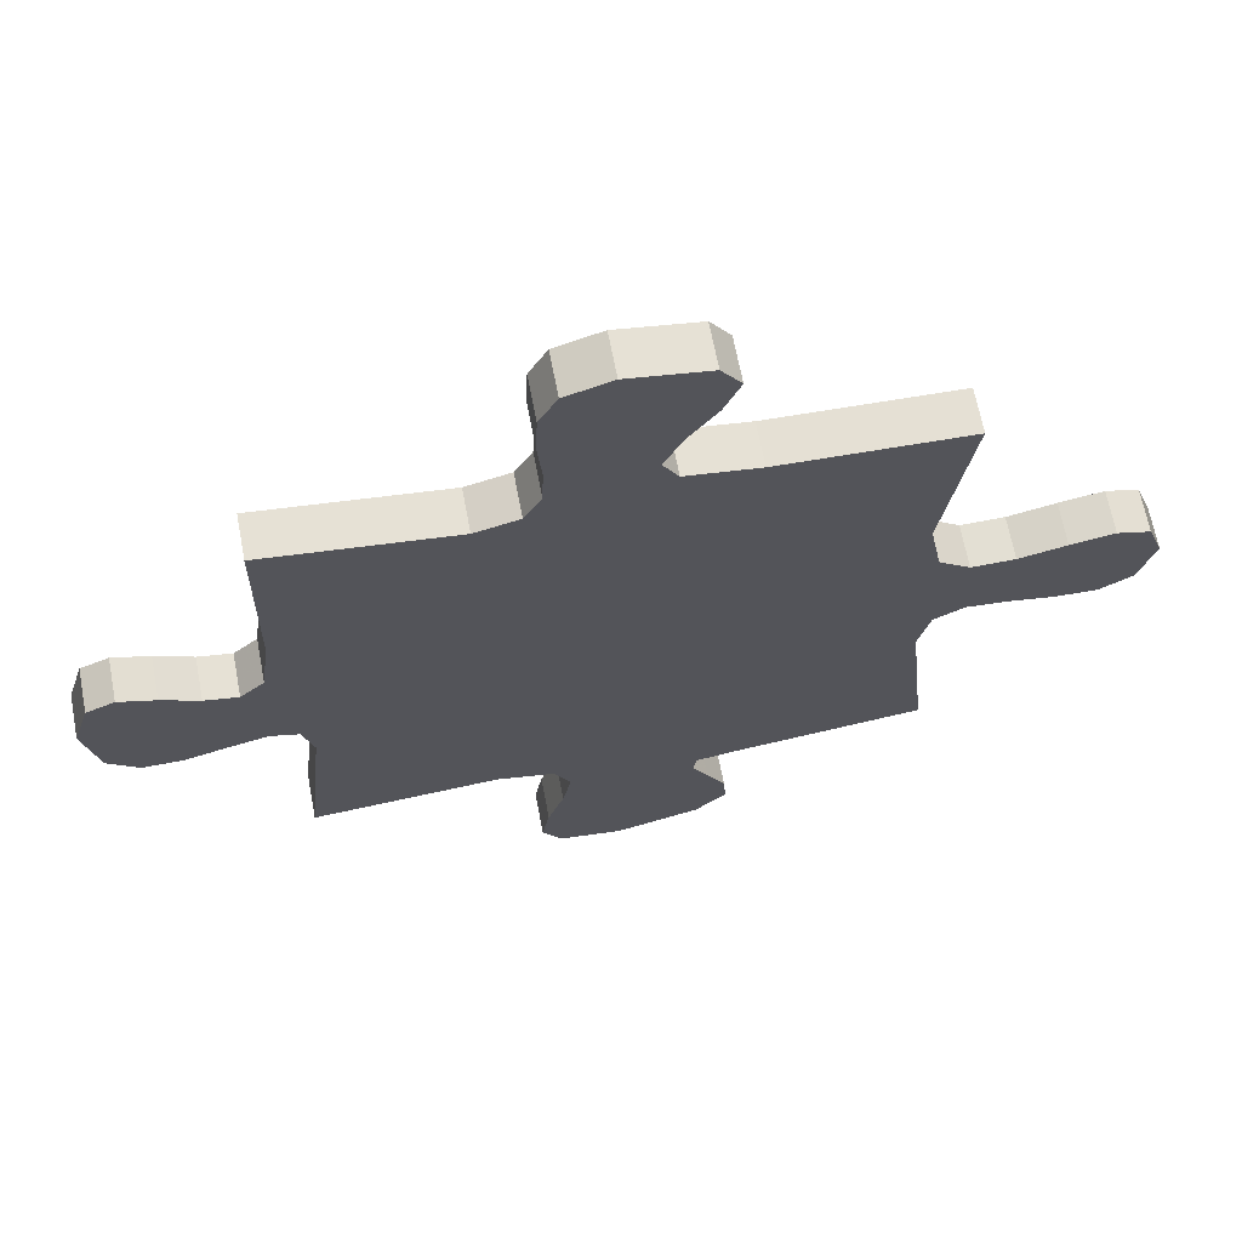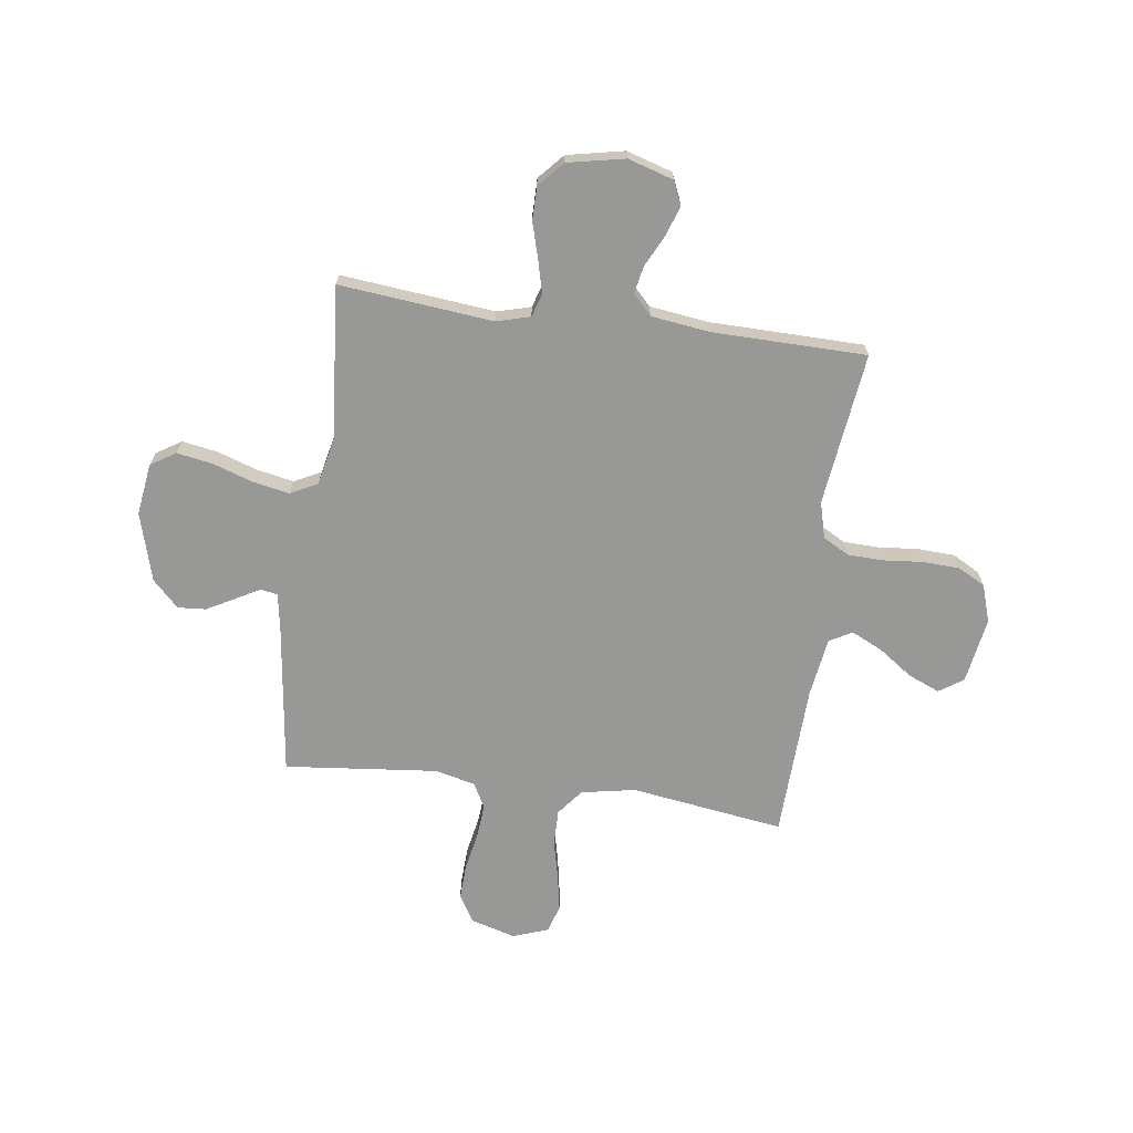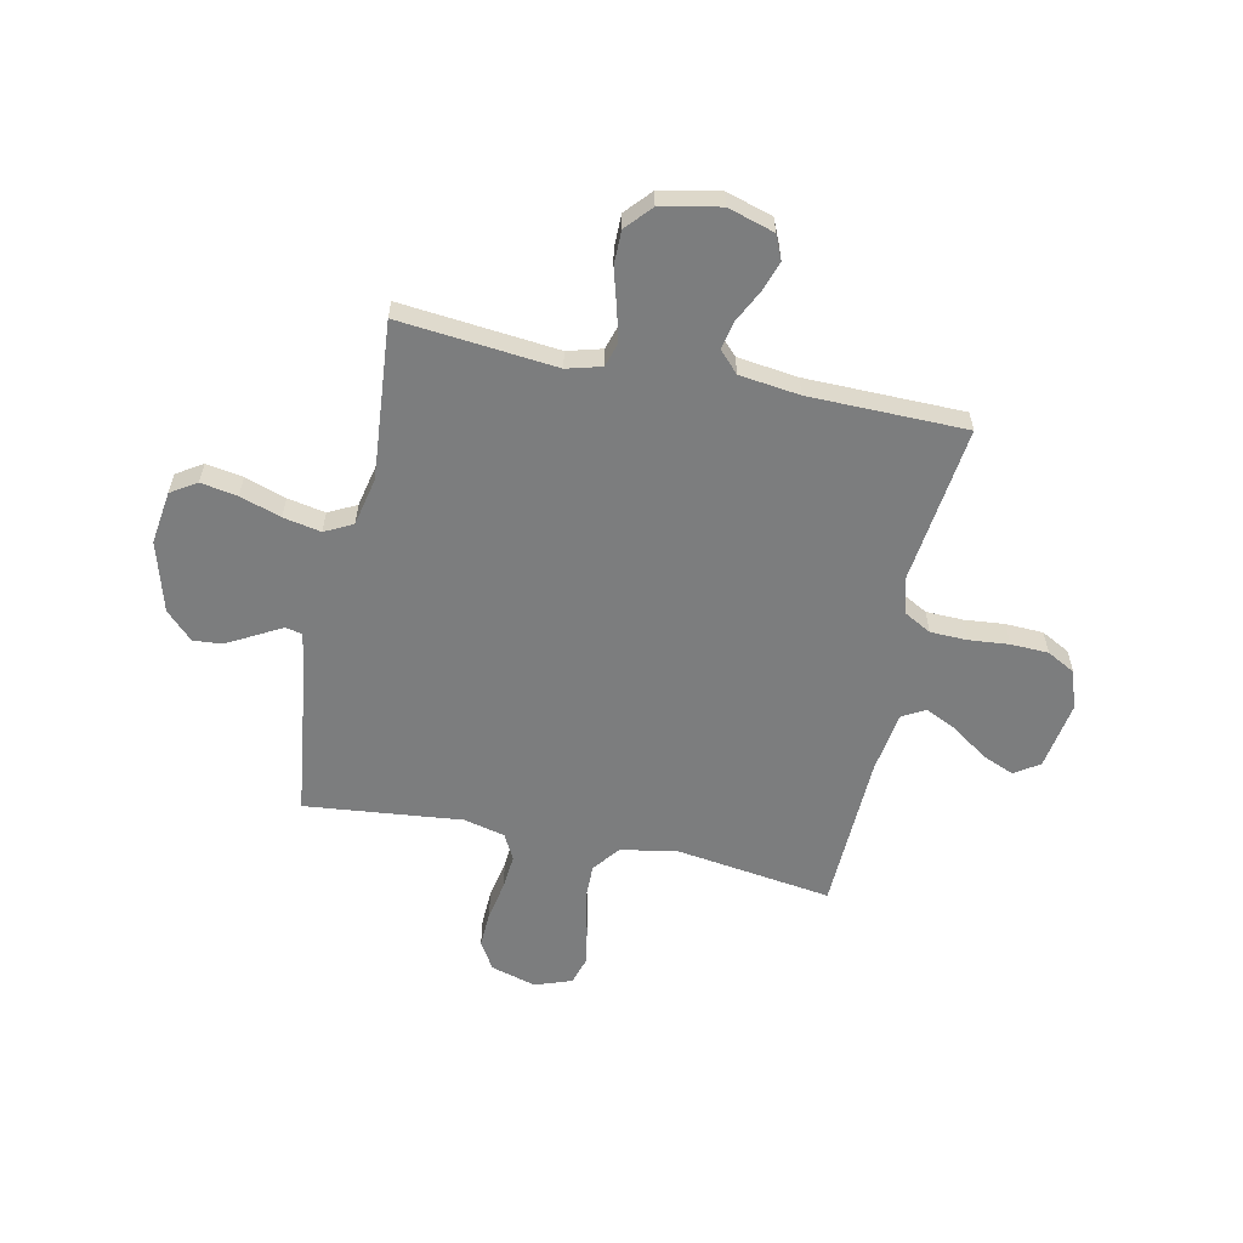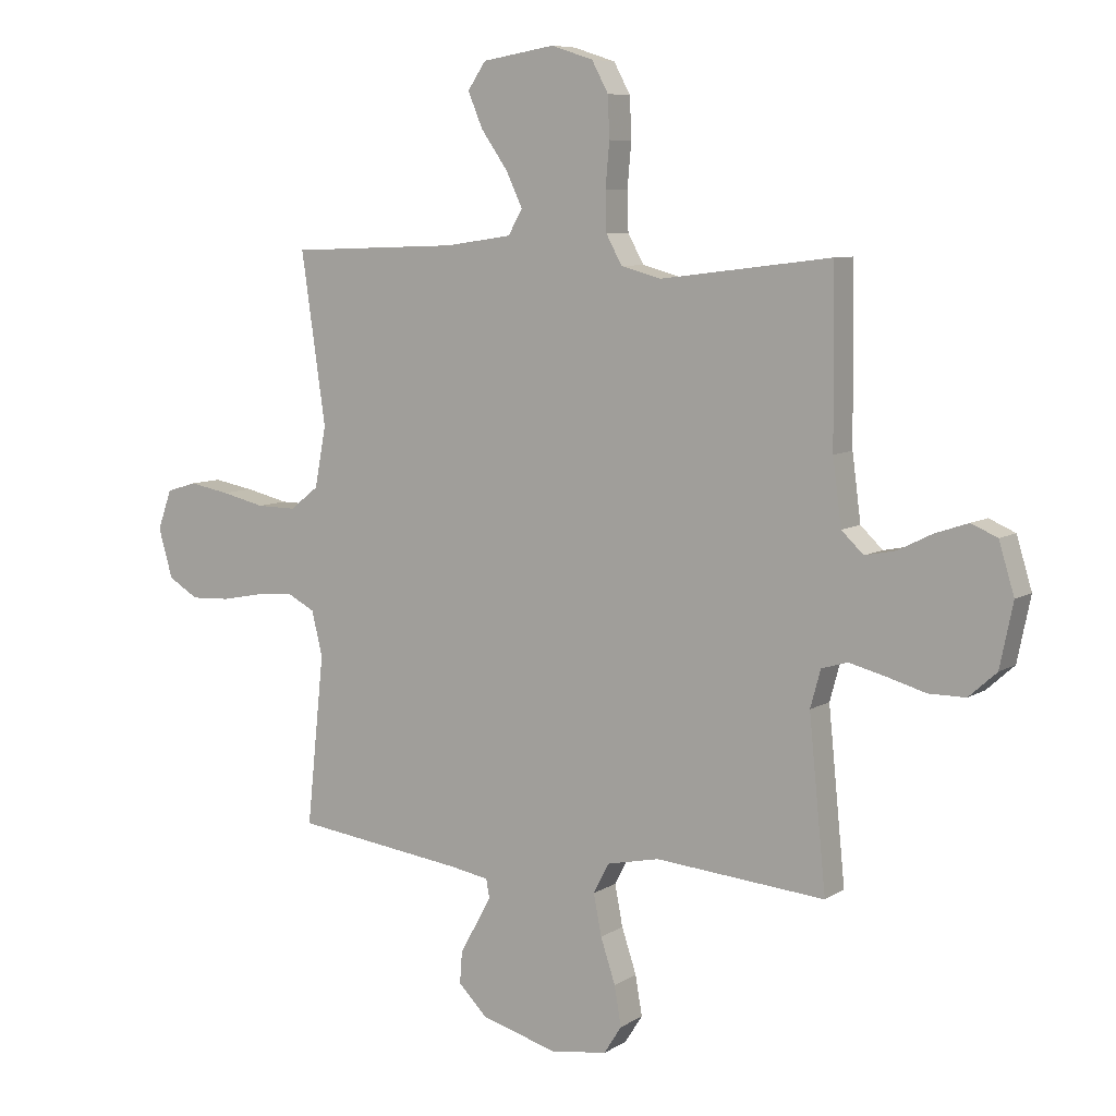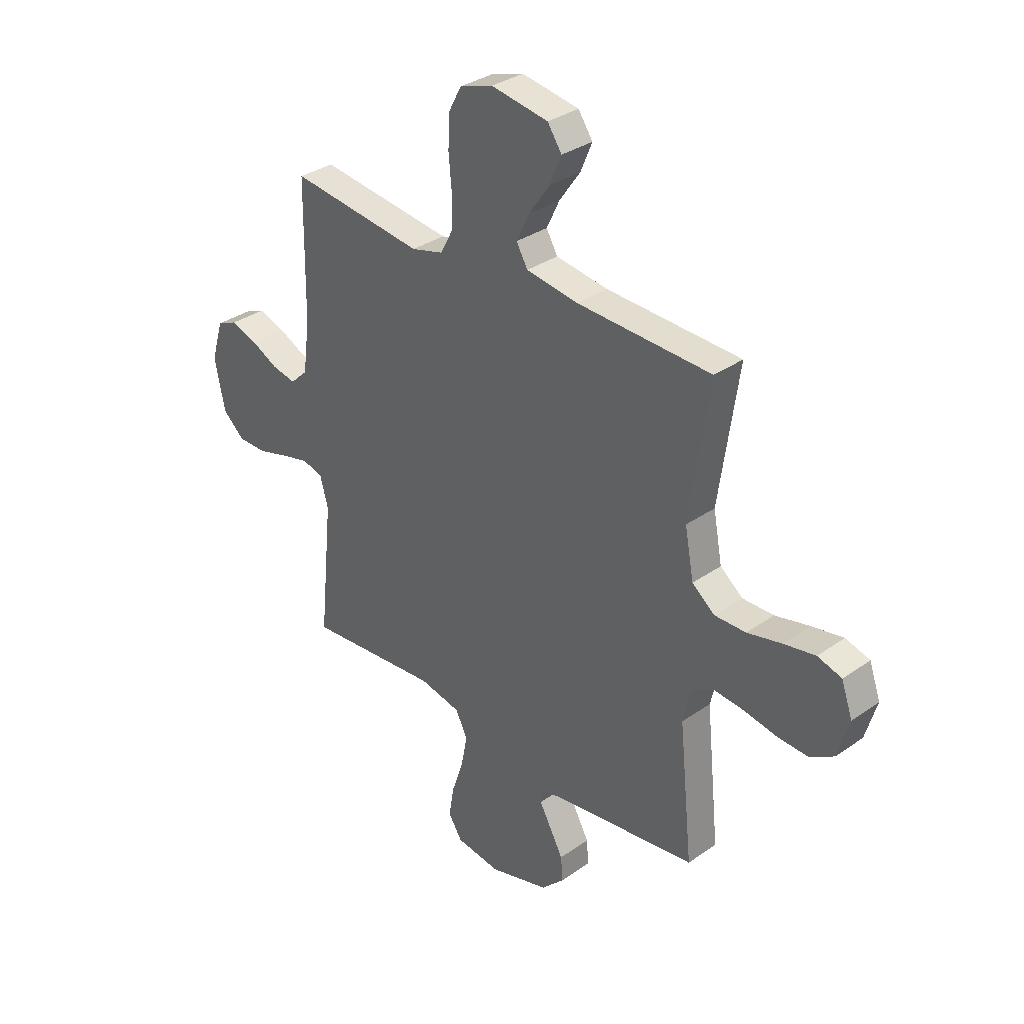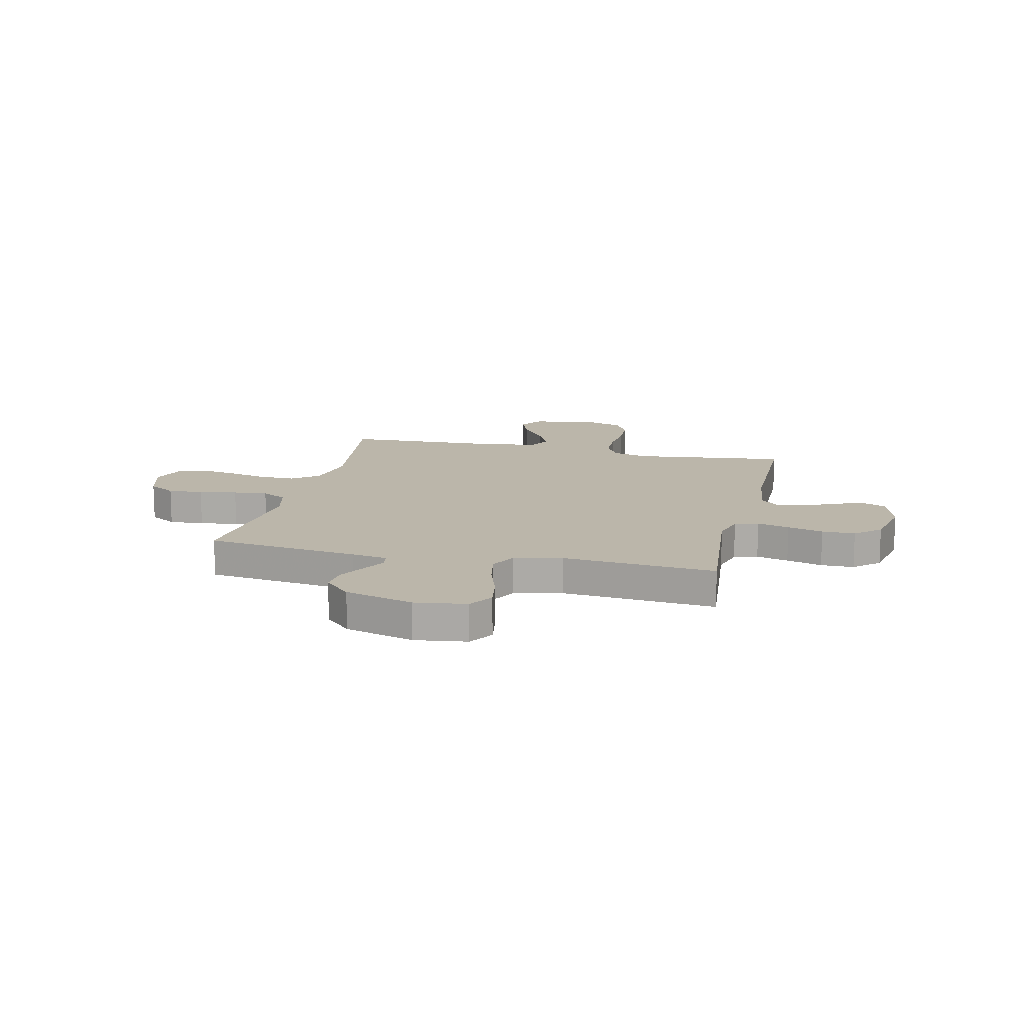
<metadata>
{"format":"obj","ext":"obj","renderer":"f3d","projection":"perspective","resolution":1024,"background":"white","views":[{"elev":66.6,"azim":-10.8,"up":"+Z"},{"elev":-68.5,"azim":-97.8,"up":"+Y"},{"elev":-59.0,"azim":-101.9,"up":"+Y"},{"elev":7.7,"azim":-148.7,"up":"+Z"},{"elev":33.0,"azim":46.0,"up":"+Z"},{"elev":13.9,"azim":-166.9,"up":"+Y"}]}
</metadata>
<code>
v 0.5 0.07 0.5
v 0.457 0.07 0.2
v 0.477 0.07 0.094
v 0.528 0.07 0.054
v 0.598 0.07 0.055
v 0.675 0.07 0.073
v 0.746 0.07 0.086
v 0.8 0.07 0.07
v 0.825 0.07 0
v 0.8 0.07 -0.087
v 0.747 0.07 -0.119
v 0.678 0.07 -0.116
v 0.604 0.07 -0.102
v 0.537 0.07 -0.096
v 0.488 0.07 -0.122
v 0.469 0.07 -0.2
v 0.5 0.07 -0.5
v 0.2 0.07 -0.539
v 0.131 0.07 -0.551
v 0.125 0.07 -0.584
v 0.151 0.07 -0.631
v 0.181 0.07 -0.686
v 0.185 0.07 -0.741
v 0.134 0.07 -0.792
v 0 0.07 -0.83
v -0.101 0.07 -0.816
v -0.132 0.07 -0.767
v -0.12 0.07 -0.697
v -0.094 0.07 -0.619
v -0.08 0.07 -0.547
v -0.107 0.07 -0.494
v -0.2 0.07 -0.474
v -0.5 0.07 -0.5
v -0.47 0.07 -0.2
v -0.488 0.07 -0.134
v -0.534 0.07 -0.12
v -0.597 0.07 -0.136
v -0.667 0.07 -0.156
v -0.732 0.07 -0.156
v -0.781 0.07 -0.112
v -0.804 0.07 0
v -0.777 0.07 0.089
v -0.731 0.07 0.109
v -0.672 0.07 0.089
v -0.612 0.07 0.059
v -0.558 0.07 0.048
v -0.519 0.07 0.085
v -0.504 0.07 0.2
v -0.5 0.07 0.5
v -0.2 0.07 0.463
v -0.129 0.07 0.482
v -0.101 0.07 0.533
v -0.099 0.07 0.603
v -0.106 0.07 0.68
v -0.103 0.07 0.752
v -0.074 0.07 0.806
v 0 0.07 0.83
v 0.128 0.07 0.809
v 0.16 0.07 0.762
v 0.134 0.07 0.7
v 0.087 0.07 0.633
v 0.058 0.07 0.572
v 0.083 0.07 0.528
v 0.2 0.07 0.511
v 0.5 0 0.5
v 0.457 0 0.2
v 0.477 0 0.094
v 0.528 0 0.054
v 0.598 0 0.055
v 0.675 0 0.073
v 0.746 0 0.086
v 0.8 0 0.07
v 0.825 0 0
v 0.8 0 -0.087
v 0.747 0 -0.119
v 0.678 0 -0.116
v 0.604 0 -0.102
v 0.537 0 -0.096
v 0.488 0 -0.122
v 0.469 0 -0.2
v 0.5 0 -0.5
v 0.2 0 -0.539
v 0.131 0 -0.551
v 0.125 0 -0.584
v 0.151 0 -0.631
v 0.181 0 -0.686
v 0.185 0 -0.741
v 0.134 0 -0.792
v 0 0 -0.83
v -0.101 0 -0.816
v -0.132 0 -0.767
v -0.12 0 -0.697
v -0.094 0 -0.619
v -0.08 0 -0.547
v -0.107 0 -0.494
v -0.2 0 -0.474
v -0.5 0 -0.5
v -0.47 0 -0.2
v -0.488 0 -0.134
v -0.534 0 -0.12
v -0.597 0 -0.136
v -0.667 0 -0.156
v -0.732 0 -0.156
v -0.781 0 -0.112
v -0.804 0 0
v -0.777 0 0.089
v -0.731 0 0.109
v -0.672 0 0.089
v -0.612 0 0.059
v -0.558 0 0.048
v -0.519 0 0.085
v -0.504 0 0.2
v -0.5 0 0.5
v -0.2 0 0.463
v -0.129 0 0.482
v -0.101 0 0.533
v -0.099 0 0.603
v -0.106 0 0.68
v -0.103 0 0.752
v -0.074 0 0.806
v 0 0 0.83
v 0.128 0 0.809
v 0.16 0 0.762
v 0.134 0 0.7
v 0.087 0 0.633
v 0.058 0 0.572
v 0.083 0 0.528
v 0.2 0 0.511
f 59 60 61
f 58 59 61
f 57 58 61
f 56 57 61
f 55 56 61
f 54 55 61
f 53 54 61
f 52 53 61 62
f 51 52 62 63
f 48 49 50
f 51 63 64
f 50 51 64
f 48 50 64
f 47 48 64
f 43 44 45
f 42 43 45
f 41 42 45
f 40 41 45
f 39 40 45
f 38 39 45
f 37 38 45
f 36 37 45 46
f 64 1 2
f 47 64 2
f 46 47 2
f 36 46 2
f 35 36 2
f 27 28 29
f 26 27 29
f 25 26 29
f 24 25 29
f 23 24 29
f 22 23 29
f 21 22 29
f 20 21 29
f 19 20 29 30
f 18 19 30 31
f 18 31 32
f 17 18 32
f 16 17 32
f 11 12 13
f 10 11 13
f 9 10 13
f 8 9 13
f 7 8 13
f 6 7 13
f 5 6 13
f 4 5 13 14
f 3 4 14 15
f 15 16 32
f 3 15 32
f 2 3 32
f 35 2 32
f 34 35 32
f 32 33 34
f 125 124 123
f 125 123 122
f 125 122 121
f 125 121 120
f 125 120 119
f 125 119 118
f 125 118 117
f 126 125 117 116
f 127 126 116 115
f 114 113 112
f 128 127 115
f 128 115 114
f 128 114 112
f 128 112 111
f 109 108 107
f 109 107 106
f 109 106 105
f 109 105 104
f 109 104 103
f 109 103 102
f 109 102 101
f 110 109 101 100
f 66 65 128
f 66 128 111
f 66 111 110
f 66 110 100
f 66 100 99
f 93 92 91
f 93 91 90
f 93 90 89
f 93 89 88
f 93 88 87
f 93 87 86
f 93 86 85
f 93 85 84
f 94 93 84 83
f 95 94 83 82
f 96 95 82
f 96 82 81
f 96 81 80
f 77 76 75
f 77 75 74
f 77 74 73
f 77 73 72
f 77 72 71
f 77 71 70
f 77 70 69
f 78 77 69 68
f 79 78 68 67
f 96 80 79
f 96 79 67
f 96 67 66
f 96 66 99
f 96 99 98
f 98 97 96
f 1 65 66 2
f 2 66 67 3
f 3 67 68 4
f 4 68 69 5
f 5 69 70 6
f 6 70 71 7
f 7 71 72 8
f 8 72 73 9
f 9 73 74 10
f 10 74 75 11
f 11 75 76 12
f 12 76 77 13
f 13 77 78 14
f 14 78 79 15
f 15 79 80 16
f 16 80 81 17
f 17 81 82 18
f 18 82 83 19
f 19 83 84 20
f 20 84 85 21
f 21 85 86 22
f 22 86 87 23
f 23 87 88 24
f 24 88 89 25
f 25 89 90 26
f 26 90 91 27
f 27 91 92 28
f 28 92 93 29
f 29 93 94 30
f 30 94 95 31
f 31 95 96 32
f 32 96 97 33
f 33 97 98 34
f 34 98 99 35
f 35 99 100 36
f 36 100 101 37
f 37 101 102 38
f 38 102 103 39
f 39 103 104 40
f 40 104 105 41
f 41 105 106 42
f 42 106 107 43
f 43 107 108 44
f 44 108 109 45
f 45 109 110 46
f 46 110 111 47
f 47 111 112 48
f 48 112 113 49
f 49 113 114 50
f 50 114 115 51
f 51 115 116 52
f 52 116 117 53
f 53 117 118 54
f 54 118 119 55
f 55 119 120 56
f 56 120 121 57
f 57 121 122 58
f 58 122 123 59
f 59 123 124 60
f 60 124 125 61
f 61 125 126 62
f 62 126 127 63
f 63 127 128 64
f 64 128 65 1

</code>
